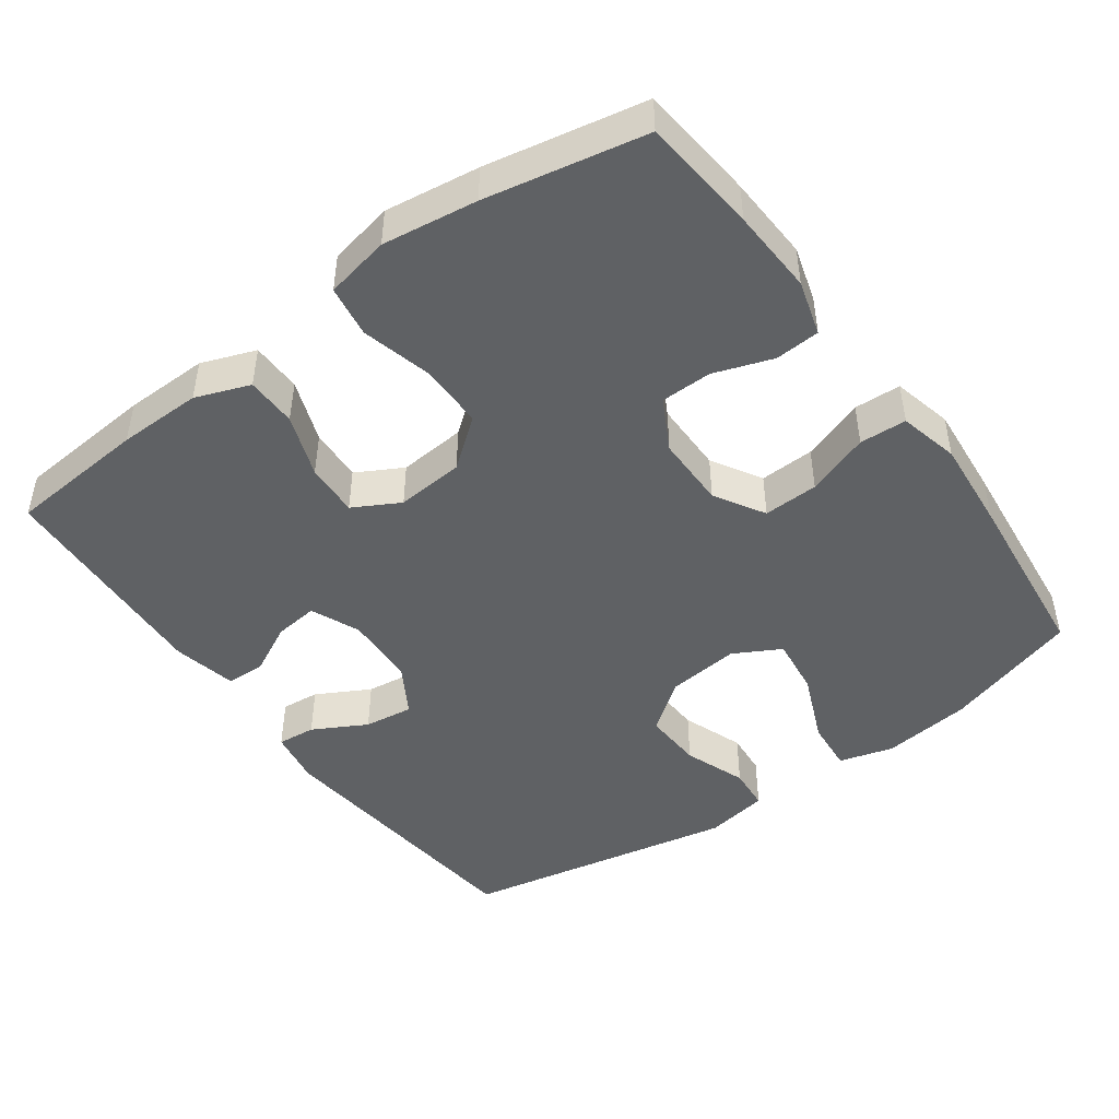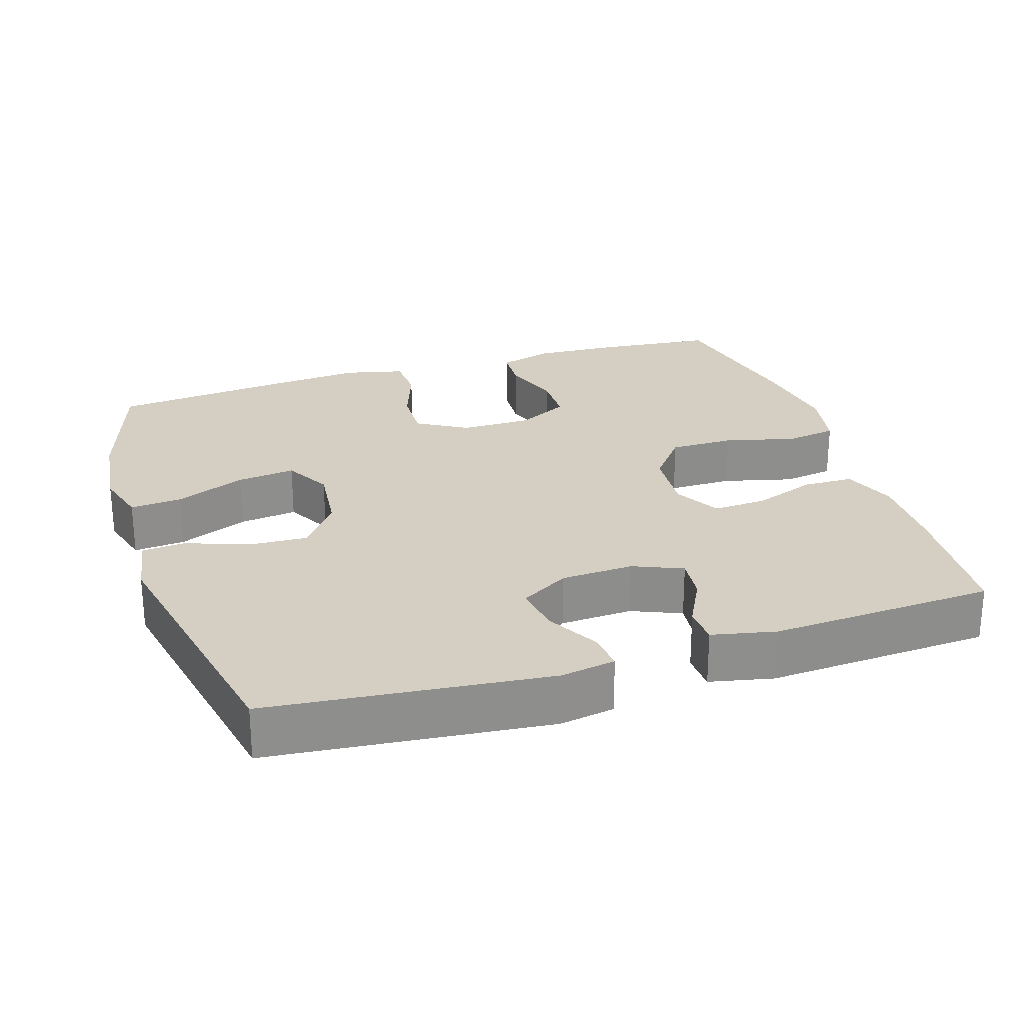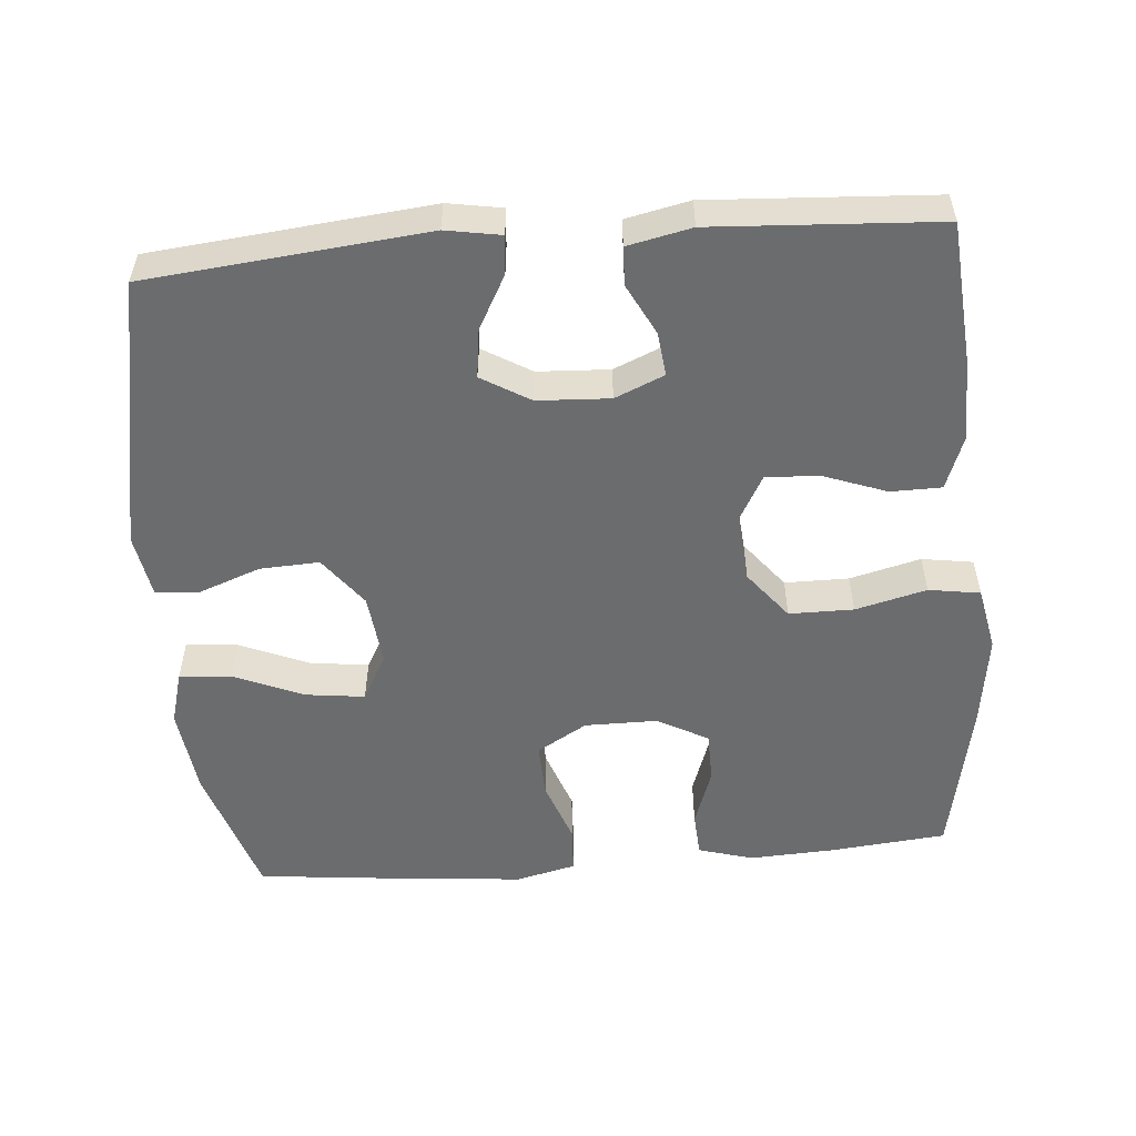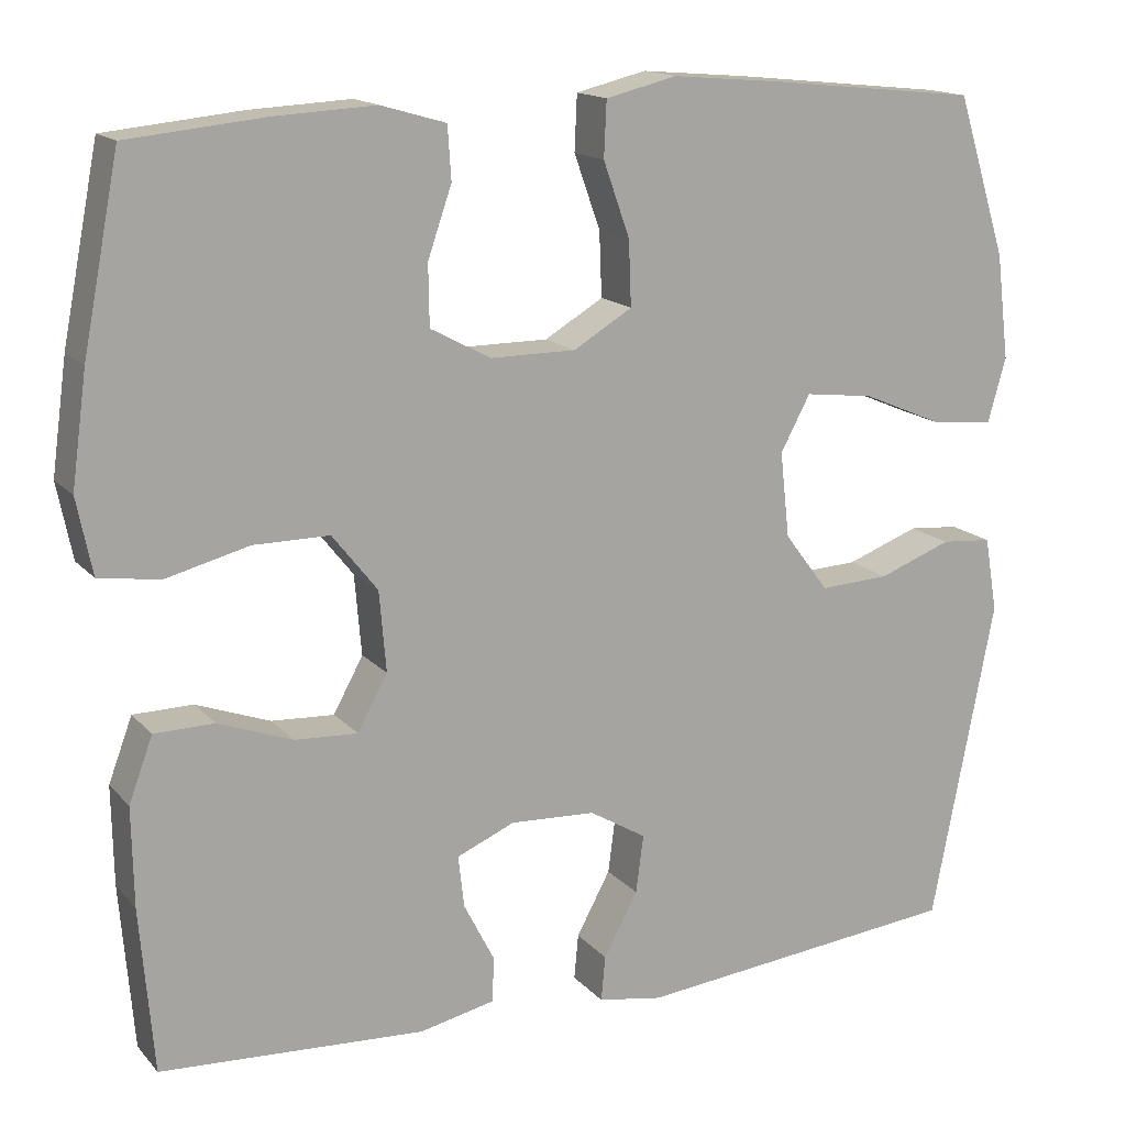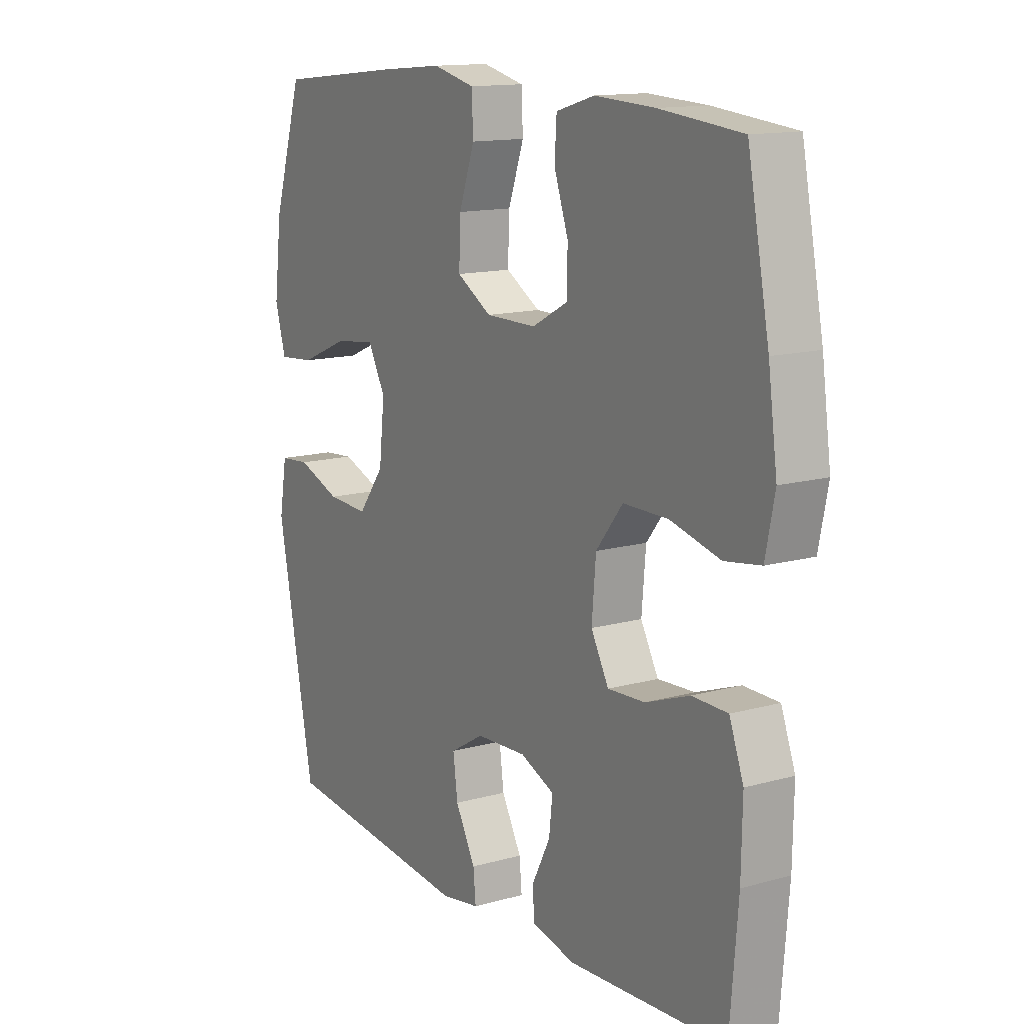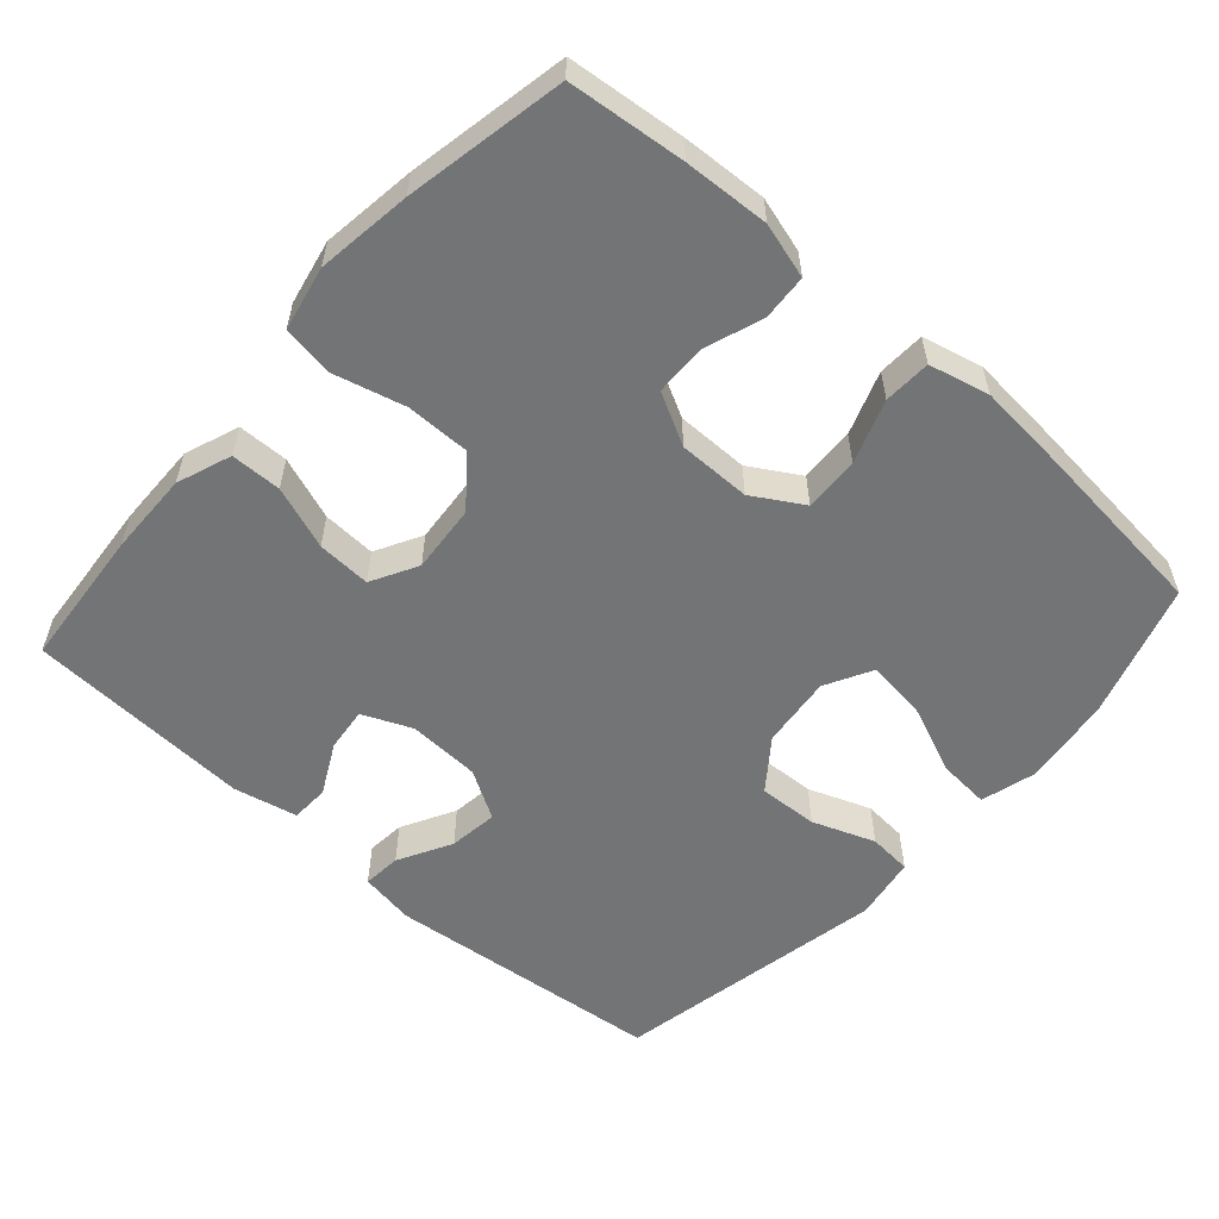
<metadata>
{"format":"obj","ext":"obj","renderer":"f3d","projection":"perspective","resolution":1024,"background":"white","views":[{"elev":-46.5,"azim":-54.1,"up":"+Y"},{"elev":25.5,"azim":162.2,"up":"+Y"},{"elev":-53.6,"azim":-175.3,"up":"+Y"},{"elev":15.5,"azim":-26.5,"up":"+Z"},{"elev":13.7,"azim":-121.9,"up":"+Z"},{"elev":-56.2,"azim":-41.5,"up":"+Y"}]}
</metadata>
<code>
v -0.5 0.07 0.5
v -0.339 0.07 0.516
v -0.221 0.07 0.522
v -0.145 0.07 0.5
v -0.141 0.07 0.438
v -0.169 0.07 0.357
v -0.168 0.07 0.286
v -0.097 0.07 0.248
v 0.003 0.07 0.248
v 0.072 0.07 0.289
v 0.069 0.07 0.365
v 0.038 0.07 0.452
v 0.041 0.07 0.517
v 0.124 0.07 0.537
v 0.251 0.07 0.526
v 0.5 0.07 0.5
v 0.559 0.07 0.312
v 0.574 0.07 0.189
v 0.553 0.07 0.114
v 0.481 0.07 0.12
v 0.384 0.07 0.161
v 0.303 0.07 0.171
v 0.268 0.07 0.106
v 0.279 0.07 0.006
v 0.331 0.07 -0.063
v 0.413 0.07 -0.059
v 0.499 0.07 -0.027
v 0.559 0.07 -0.032
v 0.574 0.07 -0.12
v 0.5 0.07 -0.5
v 0.115 0.07 -0.539
v 0.039 0.07 -0.526
v 0.044 0.07 -0.473
v 0.084 0.07 -0.399
v 0.093 0.07 -0.331
v 0.026 0.07 -0.291
v -0.074 0.07 -0.286
v -0.142 0.07 -0.315
v -0.135 0.07 -0.376
v -0.099 0.07 -0.446
v -0.101 0.07 -0.499
v -0.189 0.07 -0.518
v -0.5 0.07 -0.5
v -0.516 0.07 -0.307
v -0.518 0.07 -0.191
v -0.49 0.07 -0.116
v -0.42 0.07 -0.115
v -0.333 0.07 -0.147
v -0.259 0.07 -0.151
v -0.224 0.07 -0.087
v -0.232 0.07 0.007
v -0.285 0.07 0.074
v -0.374 0.07 0.074
v -0.472 0.07 0.049
v -0.543 0.07 0.06
v -0.561 0.07 0.149
v -0.543 0.07 0.28
v -0.5 0 0.5
v -0.339 0 0.516
v -0.221 0 0.522
v -0.145 0 0.5
v -0.141 0 0.438
v -0.169 0 0.357
v -0.168 0 0.286
v -0.097 0 0.248
v 0.003 0 0.248
v 0.072 0 0.289
v 0.069 0 0.365
v 0.038 0 0.452
v 0.041 0 0.517
v 0.124 0 0.537
v 0.251 0 0.526
v 0.5 0 0.5
v 0.559 0 0.312
v 0.574 0 0.189
v 0.553 0 0.114
v 0.481 0 0.12
v 0.384 0 0.161
v 0.303 0 0.171
v 0.268 0 0.106
v 0.279 0 0.006
v 0.331 0 -0.063
v 0.413 0 -0.059
v 0.499 0 -0.027
v 0.559 0 -0.032
v 0.574 0 -0.12
v 0.5 0 -0.5
v 0.115 0 -0.539
v 0.039 0 -0.526
v 0.044 0 -0.473
v 0.084 0 -0.399
v 0.093 0 -0.331
v 0.026 0 -0.291
v -0.074 0 -0.286
v -0.142 0 -0.315
v -0.135 0 -0.376
v -0.099 0 -0.446
v -0.101 0 -0.499
v -0.189 0 -0.518
v -0.5 0 -0.5
v -0.516 0 -0.307
v -0.518 0 -0.191
v -0.49 0 -0.116
v -0.42 0 -0.115
v -0.333 0 -0.147
v -0.259 0 -0.151
v -0.224 0 -0.087
v -0.232 0 0.007
v -0.285 0 0.074
v -0.374 0 0.074
v -0.472 0 0.049
v -0.543 0 0.06
v -0.561 0 0.149
v -0.543 0 0.28
f 53 54 55 56
f 52 53 56 57
f 45 46 47 48
f 45 48 49
f 44 45 49
f 43 44 49
f 42 43 49
f 39 40 41 42
f 38 39 42 49
f 37 38 49 50
f 31 32 33 34
f 31 34 35
f 30 31 35
f 29 30 35 36
f 26 27 28 29
f 25 26 29 36
f 18 19 20 21
f 18 21 22
f 17 18 22
f 16 17 22
f 15 16 22
f 14 15 22 23
f 11 12 13 14
f 10 11 14 23
f 3 4 5 6
f 3 6 7
f 2 3 7
f 52 57 1 2
f 51 52 2 7
f 50 51 7 8
f 37 50 8 9
f 24 25 36 37
f 23 24 37
f 9 10 23 37
f 113 112 111 110
f 114 113 110 109
f 105 104 103 102
f 106 105 102
f 106 102 101
f 106 101 100
f 106 100 99
f 99 98 97 96
f 106 99 96 95
f 107 106 95 94
f 91 90 89 88
f 92 91 88
f 92 88 87
f 93 92 87 86
f 86 85 84 83
f 93 86 83 82
f 78 77 76 75
f 79 78 75
f 79 75 74
f 79 74 73
f 79 73 72
f 80 79 72 71
f 71 70 69 68
f 80 71 68 67
f 63 62 61 60
f 64 63 60
f 64 60 59
f 59 58 114 109
f 64 59 109 108
f 65 64 108 107
f 66 65 107 94
f 94 93 82 81
f 94 81 80
f 94 80 67 66
f 1 58 59 2
f 2 59 60 3
f 3 60 61 4
f 4 61 62 5
f 5 62 63 6
f 6 63 64 7
f 7 64 65 8
f 8 65 66 9
f 9 66 67 10
f 10 67 68 11
f 11 68 69 12
f 12 69 70 13
f 13 70 71 14
f 14 71 72 15
f 15 72 73 16
f 16 73 74 17
f 17 74 75 18
f 18 75 76 19
f 19 76 77 20
f 20 77 78 21
f 21 78 79 22
f 22 79 80 23
f 23 80 81 24
f 24 81 82 25
f 25 82 83 26
f 26 83 84 27
f 27 84 85 28
f 28 85 86 29
f 29 86 87 30
f 30 87 88 31
f 31 88 89 32
f 32 89 90 33
f 33 90 91 34
f 34 91 92 35
f 35 92 93 36
f 36 93 94 37
f 37 94 95 38
f 38 95 96 39
f 39 96 97 40
f 40 97 98 41
f 41 98 99 42
f 42 99 100 43
f 43 100 101 44
f 44 101 102 45
f 45 102 103 46
f 46 103 104 47
f 47 104 105 48
f 48 105 106 49
f 49 106 107 50
f 50 107 108 51
f 51 108 109 52
f 52 109 110 53
f 53 110 111 54
f 54 111 112 55
f 55 112 113 56
f 56 113 114 57
f 57 114 58 1

</code>
